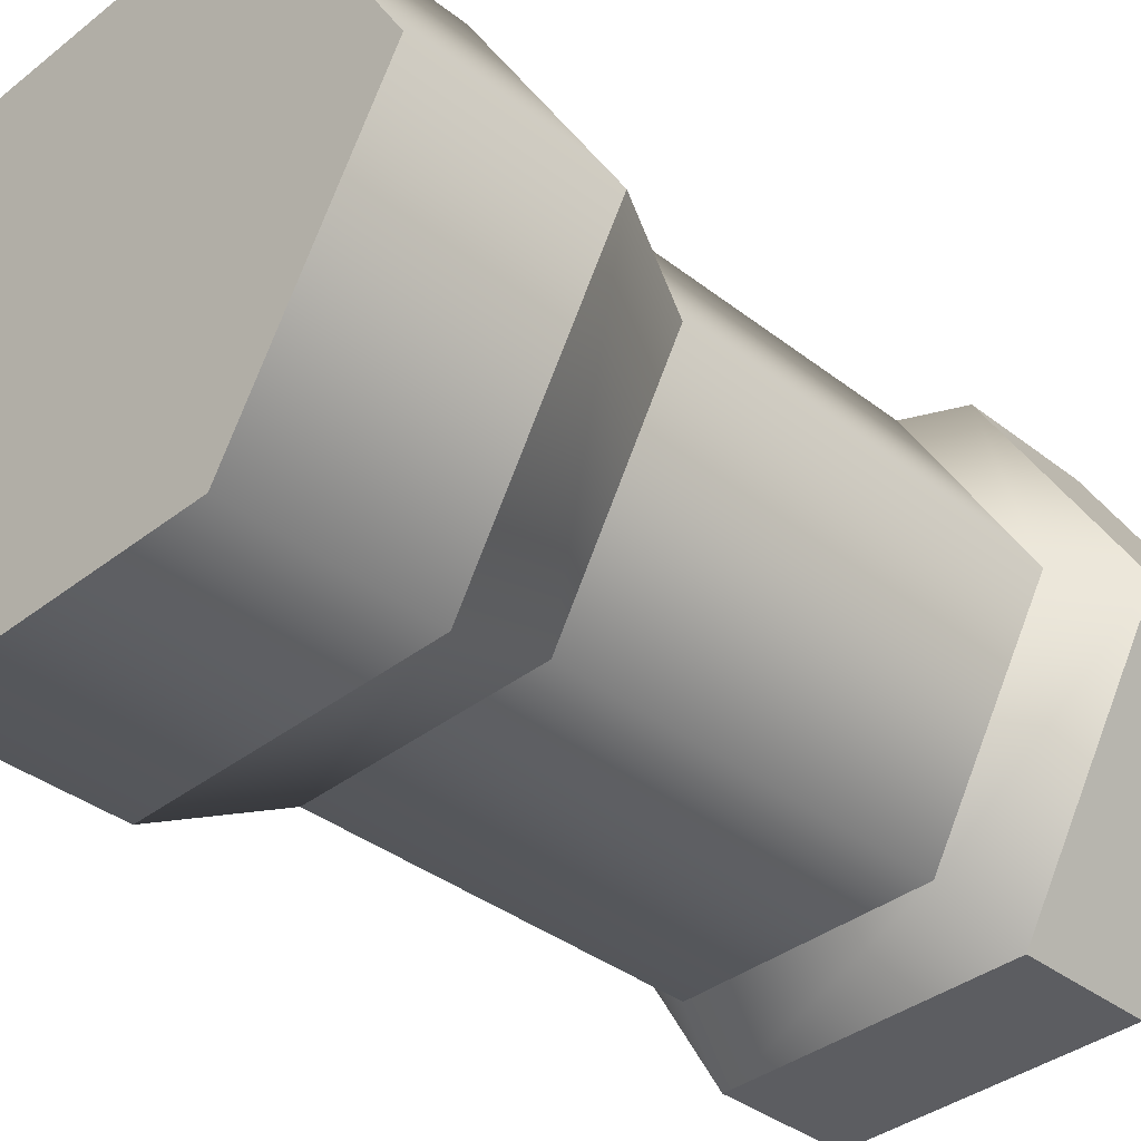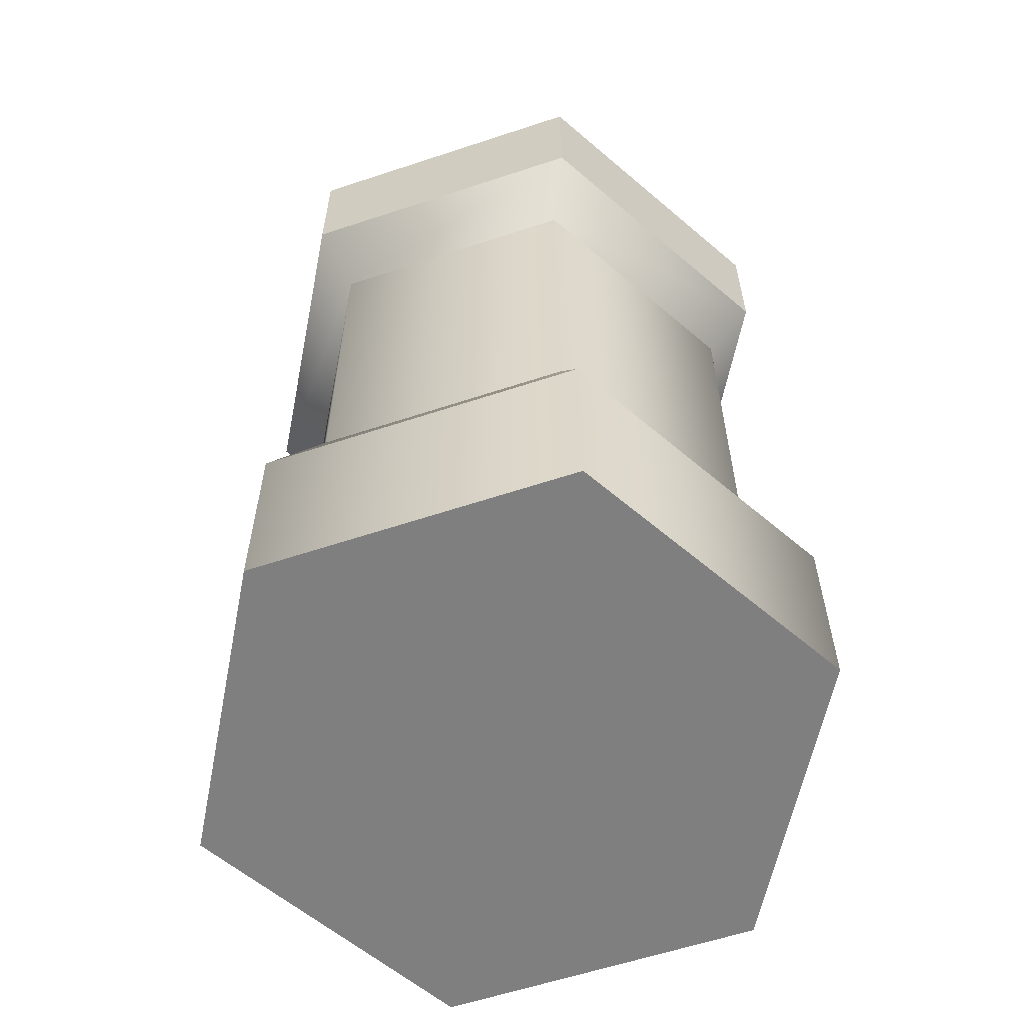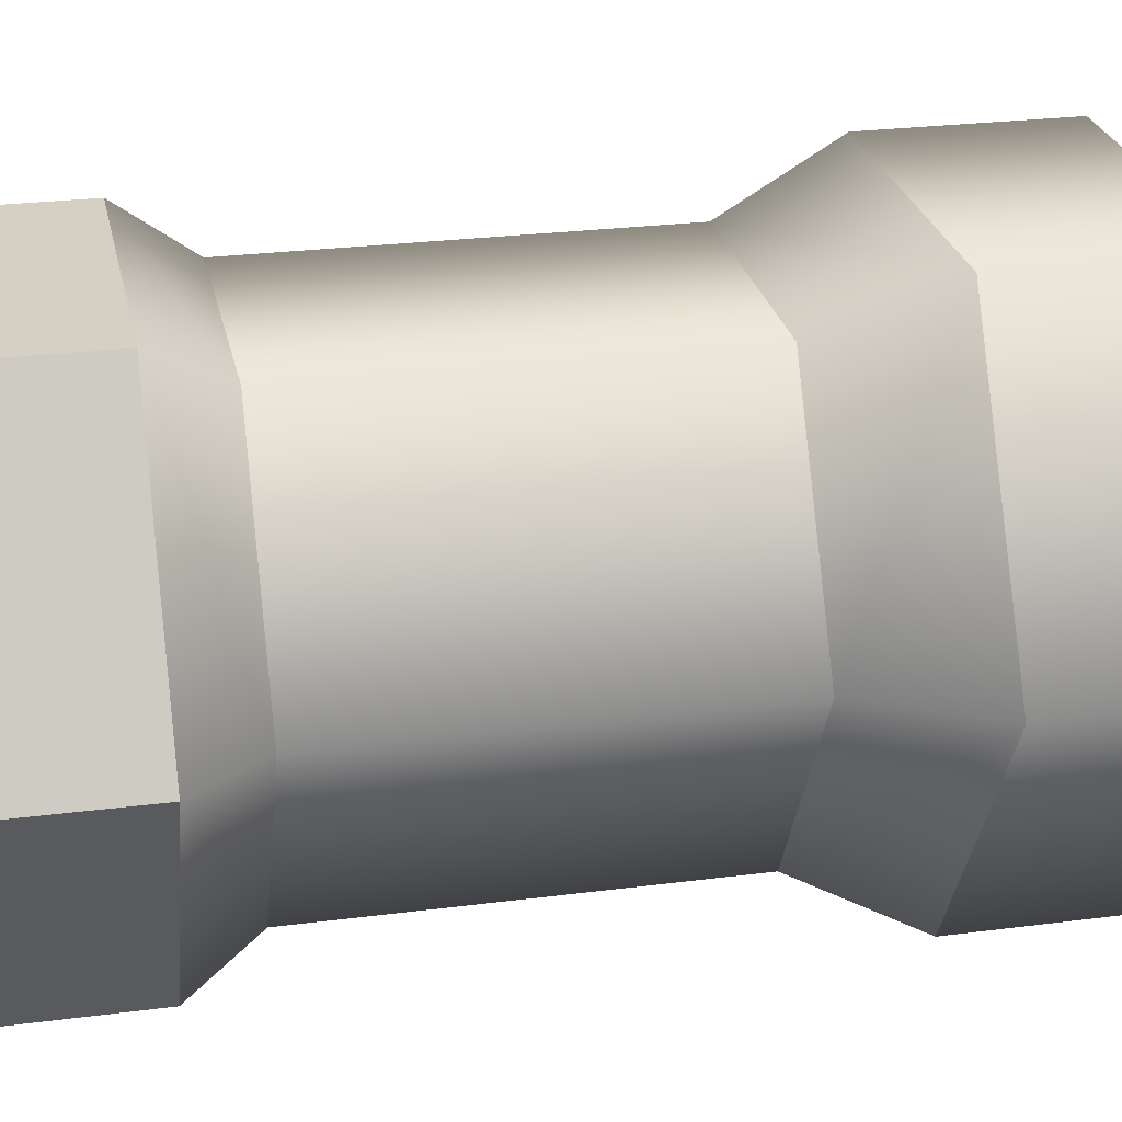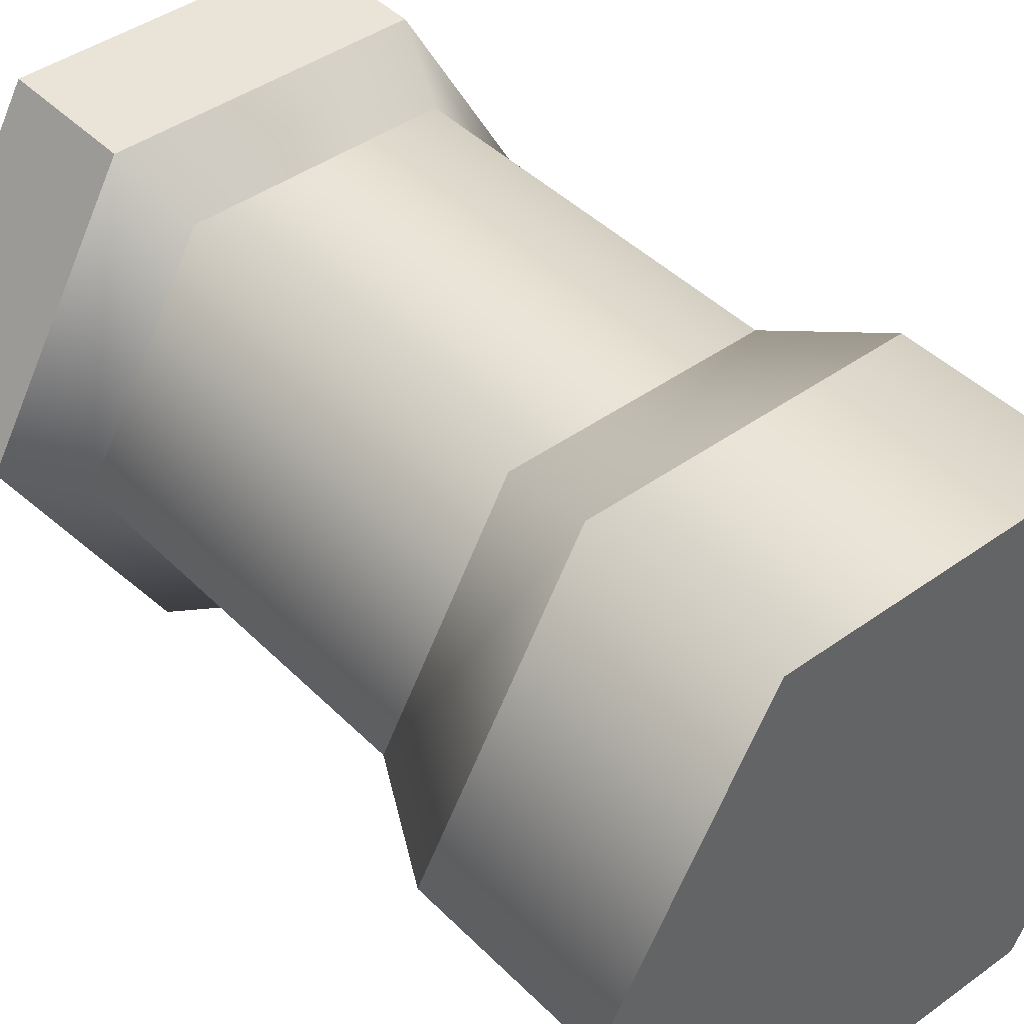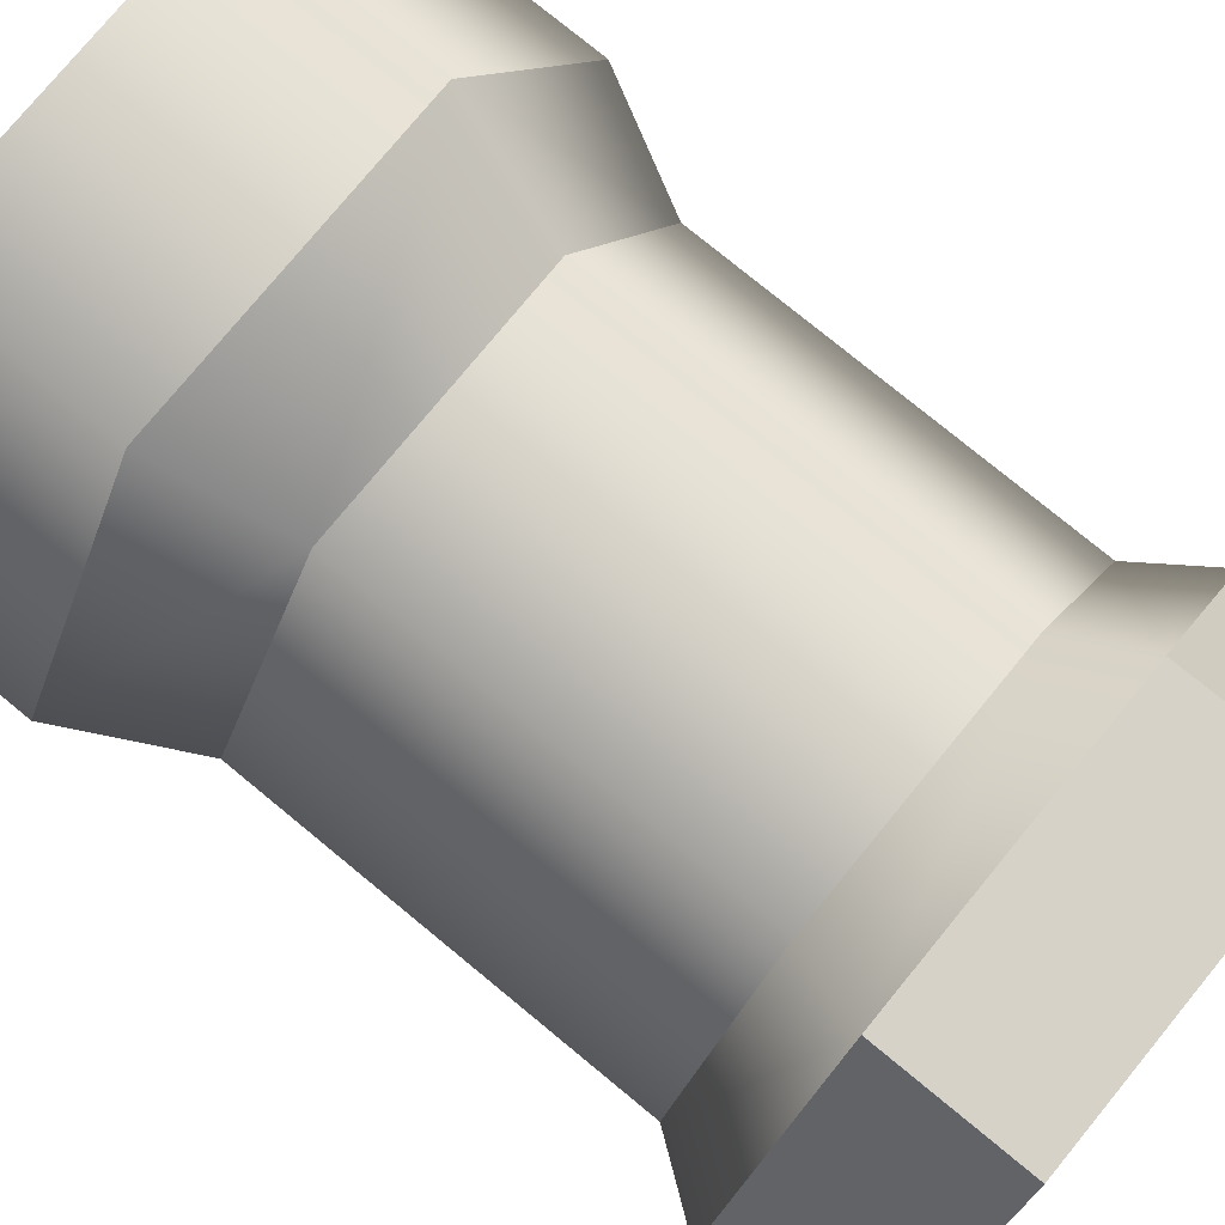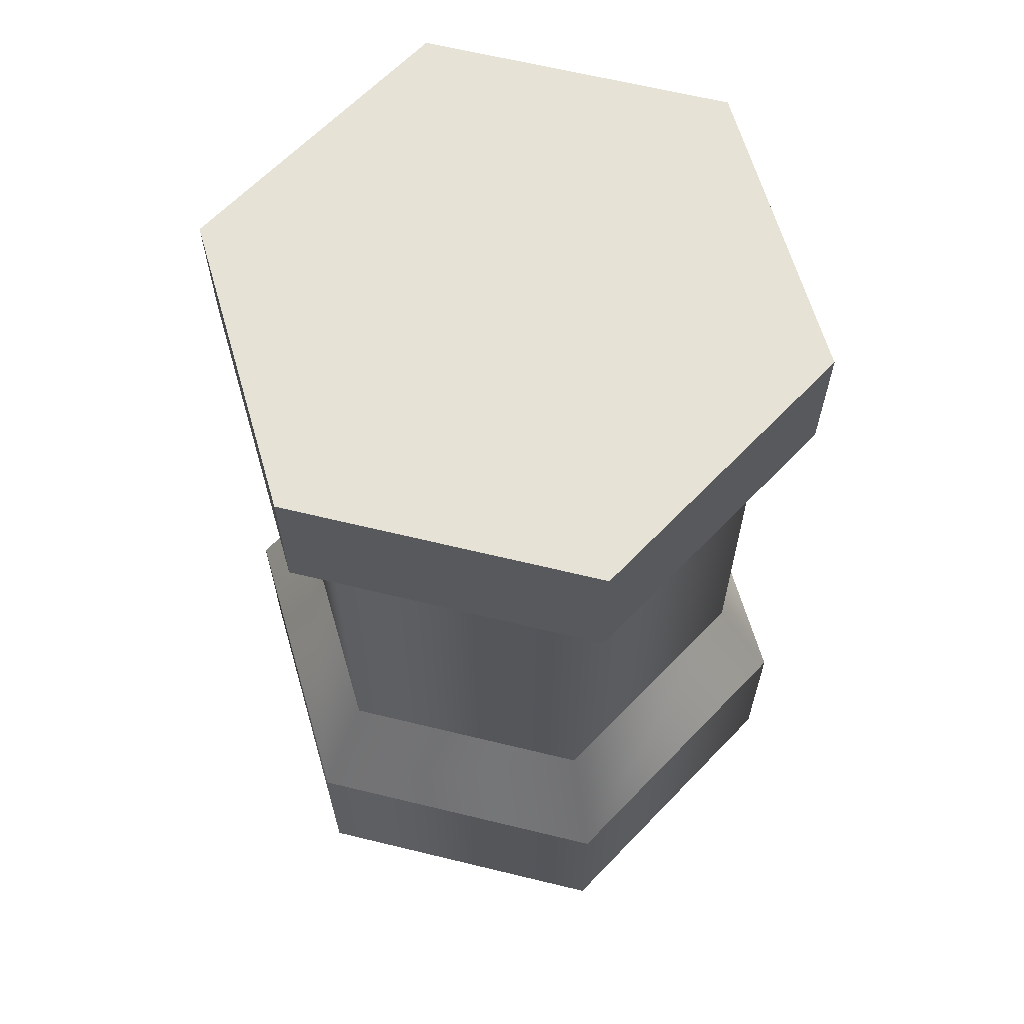
<metadata>
{"format":"obj","ext":"obj","renderer":"f3d","projection":"perspective","resolution":1024,"background":"white","views":[{"elev":-37.2,"azim":45.1,"up":"+Z"},{"elev":-59.7,"azim":-161.2,"up":"+Y"},{"elev":26.1,"azim":-101.6,"up":"+Z"},{"elev":43.0,"azim":-40.5,"up":"+Z"},{"elev":77.5,"azim":129.4,"up":"+Z"},{"elev":64.0,"azim":133.8,"up":"+Y"}]}
</metadata>
<code>
g tower-hexagon-base
v 0.45 0 0 1 1 1
v 0.225 0 -0.3897 1 1 1
v 0.225 0 0.3897 1 1 1
v -0.225 0 0.3897 1 1 1
v -0.225 0 -0.3897 1 1 1
v -0.45 0 0 1 1 1
v -0.45 0.28 0 1 1 1
v -0.36 0.45 0 1 1 1
v -0.225 0.28 0.3897 1 1 1
v -0.18 0.45 0.3118 1 1 1
v 0.225 0.28 -0.3897 1 1 1
v 0.45 0.28 0 1 1 1
v 0.18 0.45 -0.3118 1 1 1
v 0.36 0.45 0 1 1 1
v 0.18 0.45 0.3118 1 1 1
v 0.225 0.28 0.3897 1 1 1
v -0.225 0.28 -0.3897 1 1 1
v -0.18 0.45 -0.3118 1 1 1
v 0.432 1.31 0 1 1 1
v 0.432 1.11 0 1 1 1
v 0.216 1.31 0.3741 1 1 1
v 0.216 1.11 0.3741 1 1 1
v 0.216 1.31 -0.3741 1 1 1
v 0.216 1.11 -0.3741 1 1 1
v -0.432 1.11 -7.219e-16 1 1 1
v -0.432 1.31 -7.219e-16 1 1 1
v -0.216 1.11 0.3741 1 1 1
v -0.216 1.31 0.3741 1 1 1
v -0.216 1.31 -0.3741 1 1 1
v -0.216 1.11 -0.3741 1 1 1
v 0.18 1.01 0.3118 1 1 1
v -0.18 1.01 0.3118 1 1 1
v -0.18 1.01 -0.3118 1 1 1
v -0.36 1.01 0 1 1 1
v 0.36 1.01 0 1 1 1
v 0.18 1.01 -0.3118 1 1 1
f 3 2 1
f 2 3 4
f 2 4 5
f 5 4 6
f 9 8 7
f 8 9 10
f 13 12 11
f 12 13 14
f 15 12 14
f 12 15 16
f 7 18 17
f 18 7 8
f 18 11 17
f 11 18 13
f 15 9 16
f 9 15 10
f 21 20 19
f 20 21 22
f 19 24 23
f 24 19 20
f 27 26 25
f 26 27 28
f 23 21 19
f 21 23 29
f 21 29 28
f 28 29 26
f 25 29 30
f 29 25 26
f 29 24 30
f 24 29 23
f 21 27 22
f 27 21 28
f 16 4 3
f 4 16 9
f 16 1 12
f 1 16 3
f 4 7 6
f 7 4 9
f 6 17 5
f 17 6 7
f 17 2 5
f 2 17 11
f 12 2 11
f 2 12 1
f 31 10 15
f 10 31 32
f 8 33 18
f 33 8 34
f 31 14 35
f 14 31 15
f 10 34 8
f 34 10 32
f 35 13 36
f 13 35 14
f 33 13 18
f 13 33 36
f 33 25 30
f 25 33 34
f 22 32 31
f 32 22 27
f 22 35 20
f 35 22 31
f 30 36 33
f 36 30 24
f 34 27 25
f 27 34 32
f 20 36 24
f 36 20 35
g tower-hexagon-base
f 3 2 1
f 2 3 4
f 2 4 5
f 5 4 6
f 9 8 7
f 8 9 10
f 13 12 11
f 12 13 14
f 15 12 14
f 12 15 16
f 7 18 17
f 18 7 8
f 18 11 17
f 11 18 13
f 15 9 16
f 9 15 10
f 21 20 19
f 20 21 22
f 19 24 23
f 24 19 20
f 27 26 25
f 26 27 28
f 23 21 19
f 21 23 29
f 21 29 28
f 28 29 26
f 25 29 30
f 29 25 26
f 29 24 30
f 24 29 23
f 21 27 22
f 27 21 28
f 16 4 3
f 4 16 9
f 16 1 12
f 1 16 3
f 4 7 6
f 7 4 9
f 6 17 5
f 17 6 7
f 17 2 5
f 2 17 11
f 12 2 11
f 2 12 1
f 31 10 15
f 10 31 32
f 8 33 18
f 33 8 34
f 31 14 35
f 14 31 15
f 10 34 8
f 34 10 32
f 35 13 36
f 13 35 14
f 33 13 18
f 13 33 36
f 33 25 30
f 25 33 34
f 22 32 31
f 32 22 27
f 22 35 20
f 35 22 31
f 30 36 33
f 36 30 24
f 34 27 25
f 27 34 32
f 20 36 24
f 36 20 35

</code>
